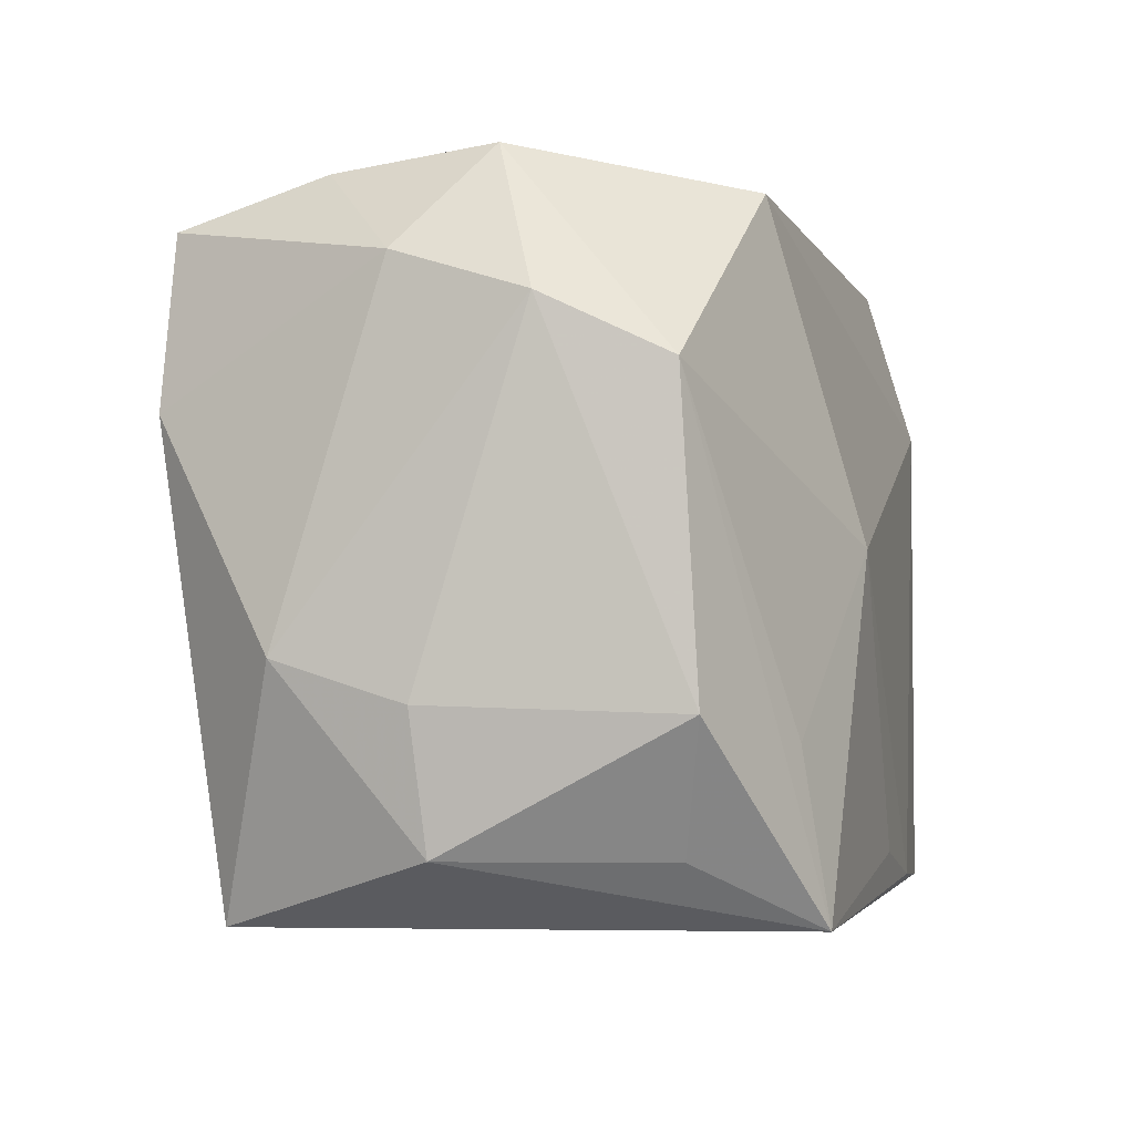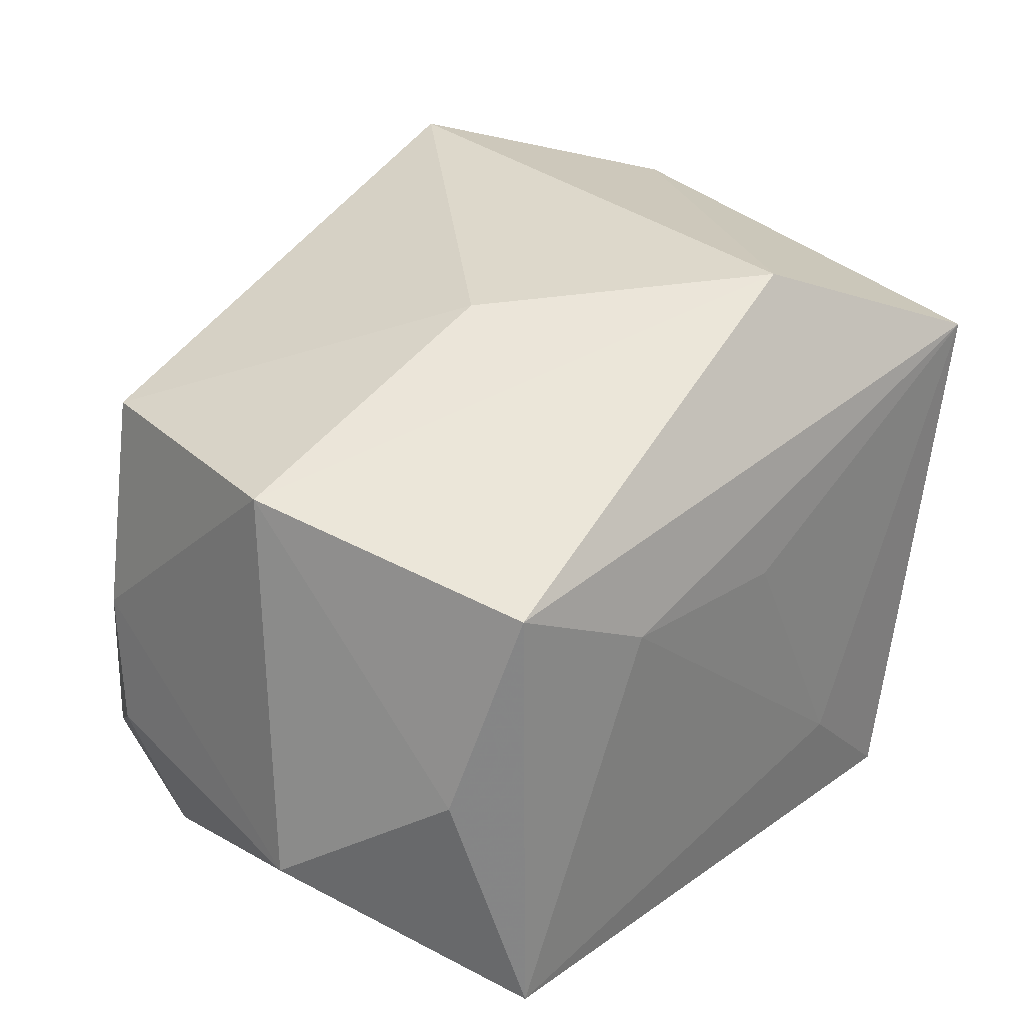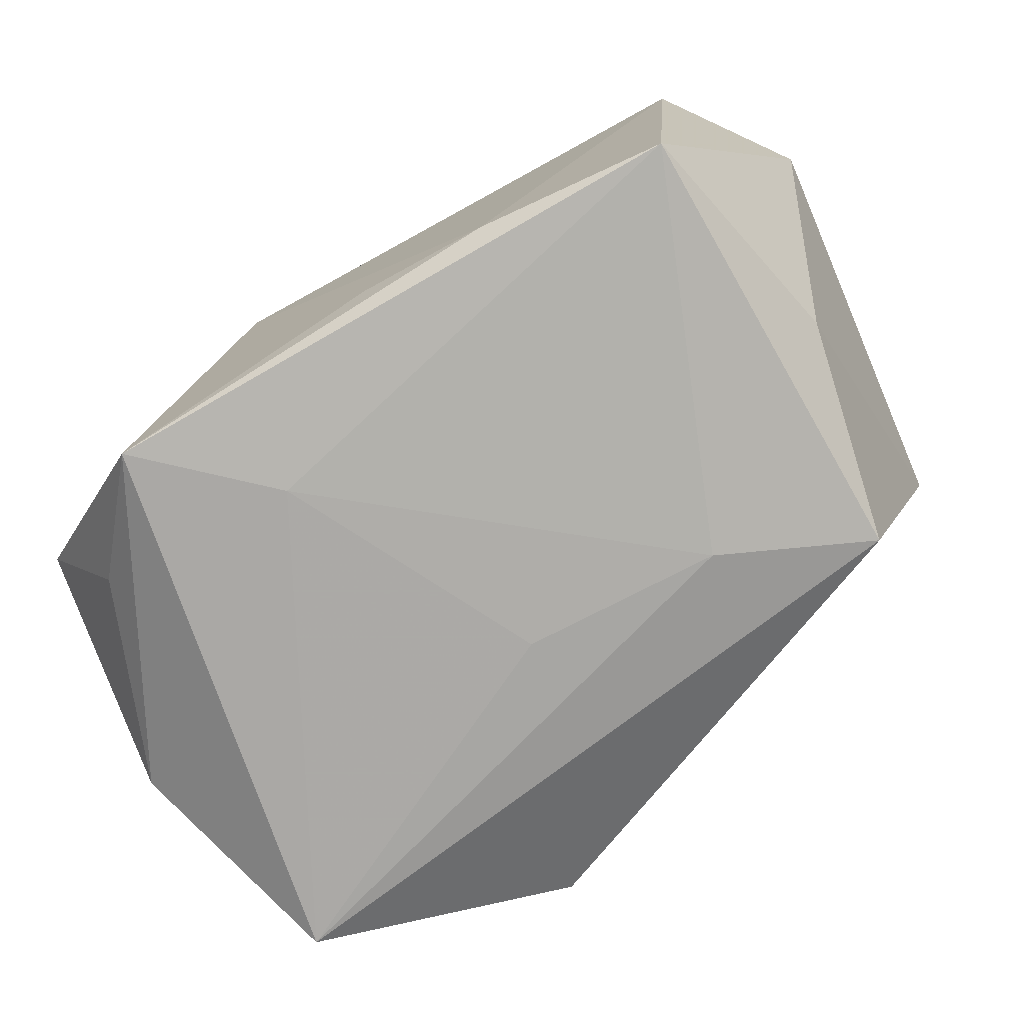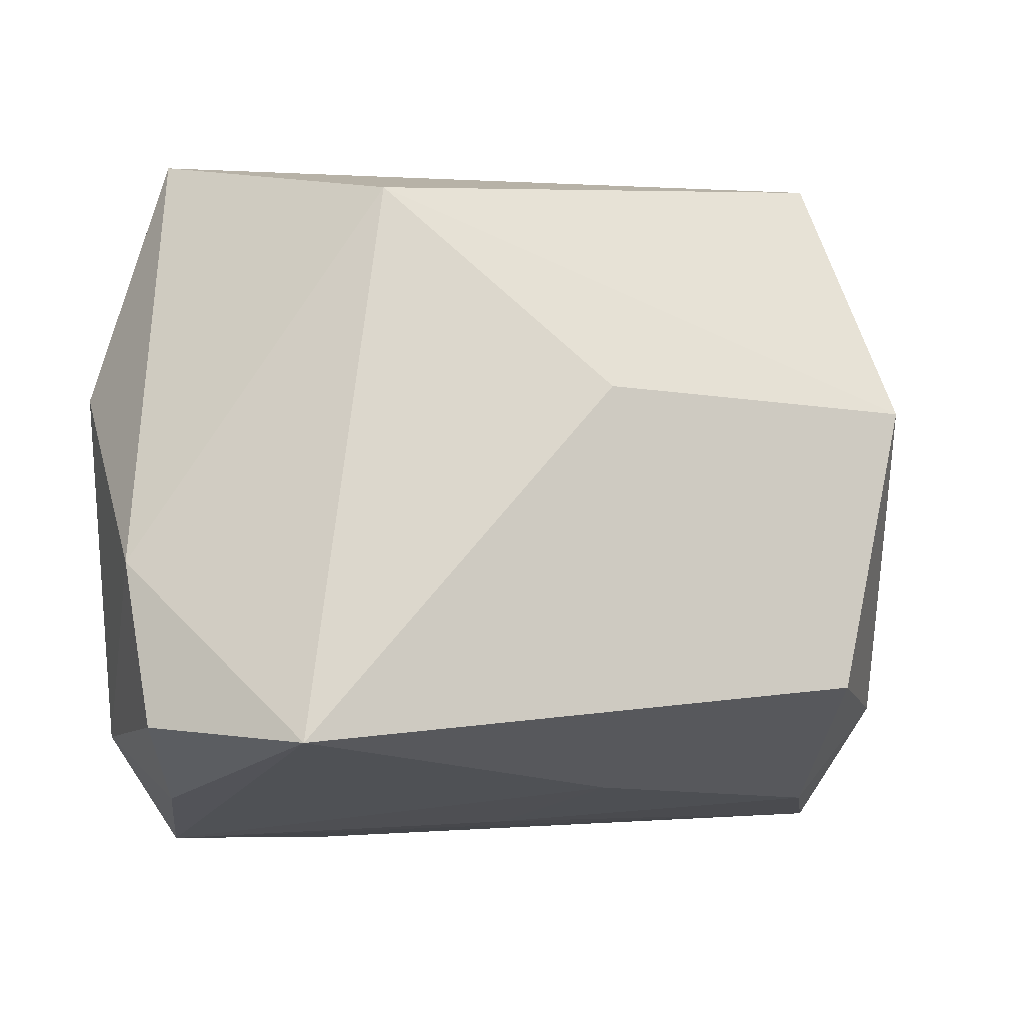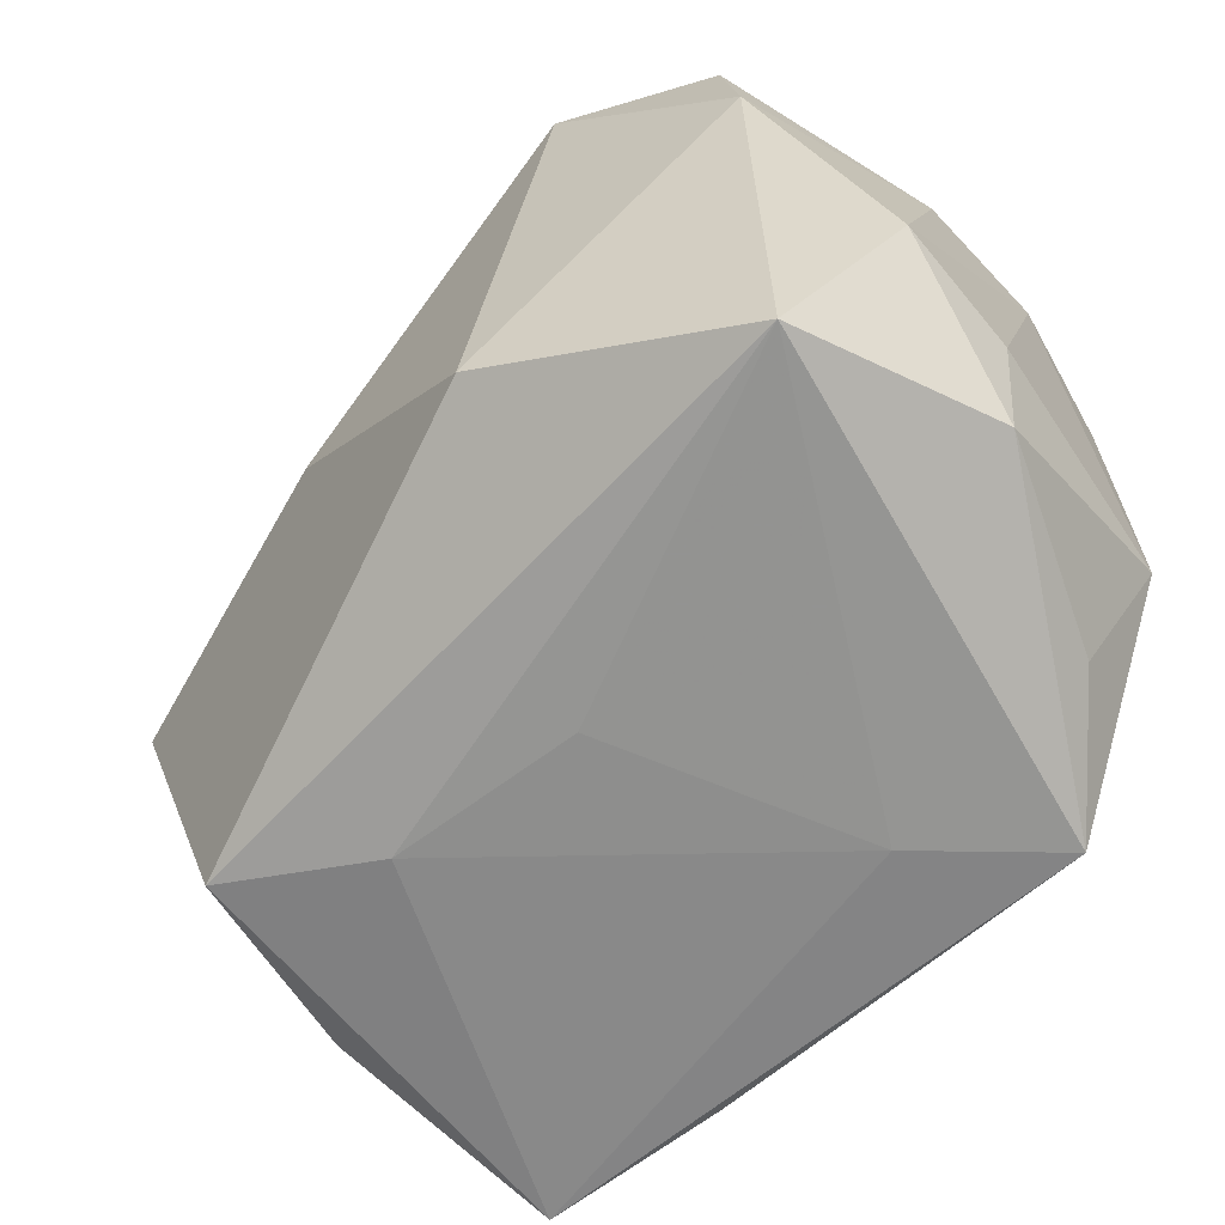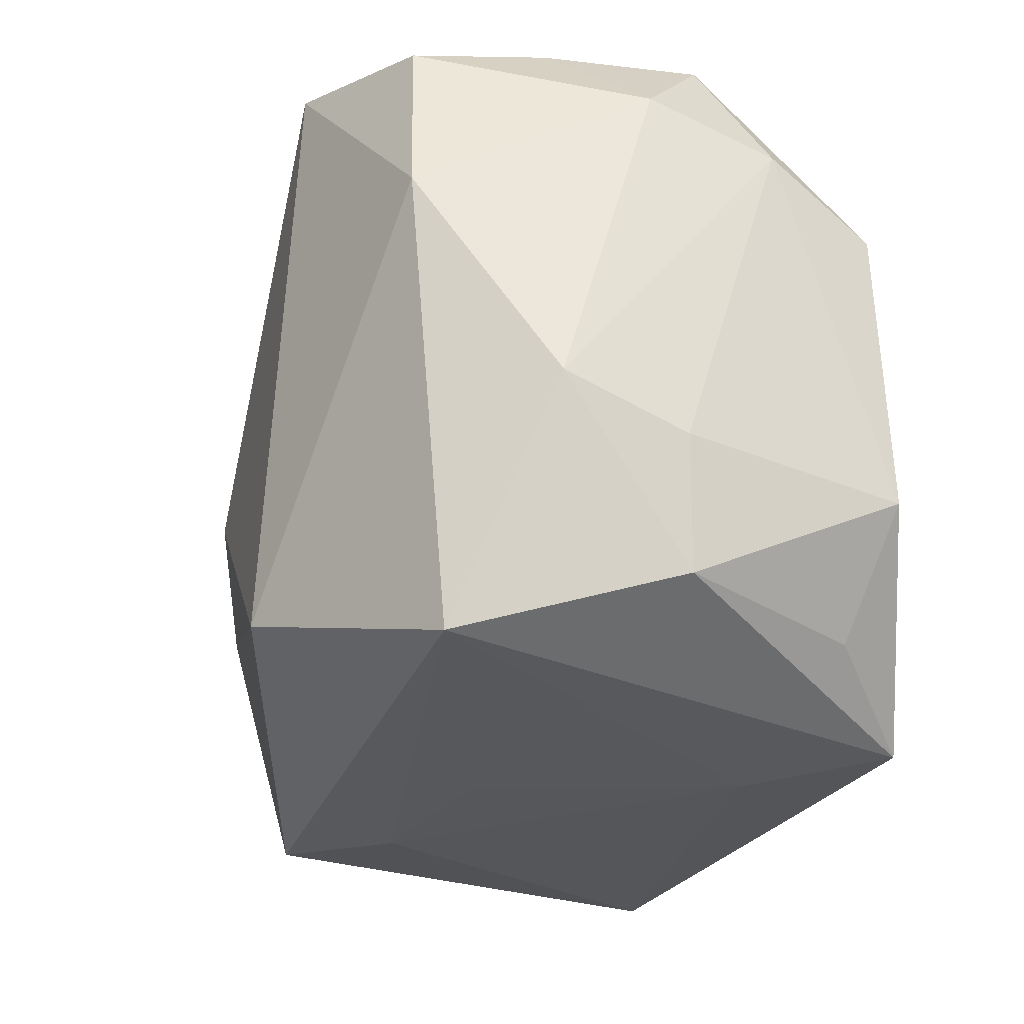
<metadata>
{"format":"obj","ext":"obj","renderer":"f3d","projection":"perspective","resolution":1024,"background":"white","views":[{"elev":-3.6,"azim":105.7,"up":"+Y"},{"elev":29.6,"azim":-48.2,"up":"+Z"},{"elev":-76.4,"azim":-149.4,"up":"+Y"},{"elev":73.0,"azim":177.5,"up":"+Z"},{"elev":-65.9,"azim":41.4,"up":"+Y"},{"elev":-28.1,"azim":67.3,"up":"+Y"}]}
</metadata>
<code>
v 0.03313 0.01262 -0.01651
v -0.02917 0.0217 0.01577
v 0.02831 0.02401 0.02273
v -0.03902 -0.006535 -0.01477
v 0.02116 -0.01369 -0.02255
v 0.01863 -0.02717 -0.02421
v 0.01744 0.02673 -0.01946
v 0.03327 -0.0218 0.001325
v 0.02815 0.0277 0.01073
v -0.02931 -0.02498 0.01293
v 0.02666 -0.02196 -0.01537
v -0.02913 0.02642 -0.01971
v -0.02743 0.02698 -0.007057
v 0.03441 0.02076 0.004068
v -0.01039 -0.002306 0.02588
v -0.03267 0.01376 -0.02311
v 0.007919 -0.02009 0.02796
v 0.03514 -0.01103 0.002152
v 0.03514 0.01731 -0.006665
v 0.03514 -0.00776 0.01254
v -0.01455 -0.02489 -0.02494
v -0.03359 0.01994 -0.001683
v -0.003956 -0.02255 -0.02506
v -0.03488 0.0179 -0.01262
v 0.01538 0.02686 0.02796
v -0.02985 -0.02576 -0.02348
v 0.03255 -0.01169 -0.01773
v 0.0001271 0.02809 -0.006442
v -0.001176 -0.02734 0.005589
v 0.02966 0.02891 -0.002664
v 0.008995 0.0008865 -0.02548
v -0.03519 -0.001772 0.01737
v -0.0336 -0.02096 -0.004228
v 0.02728 -0.02708 0.0188
v 0.008952 -0.0276 -0.01512
v -0.008796 0.02749 0.005758
v -0.01726 -0.02695 0.006674
v 0.0301 0.01027 0.02321
f 24 16 4
f 12 16 24
f 17 25 15
f 15 25 2
f 30 12 28
f 13 28 12
f 32 15 2
f 17 15 32
f 7 12 30
f 30 1 7
f 7 1 31
f 31 16 7
f 7 16 12
f 31 1 5
f 5 6 31
f 1 6 5
f 27 6 1
f 4 16 26
f 12 24 22
f 2 13 22
f 22 13 12
f 22 32 2
f 22 24 4
f 4 32 22
f 34 6 8
f 30 25 9
f 25 3 9
f 30 9 14
f 14 9 3
f 2 25 36
f 36 13 2
f 28 13 36
f 36 25 30
f 30 28 36
f 8 6 11
f 11 27 8
f 6 27 11
f 17 32 10
f 10 34 17
f 6 26 21
f 21 16 31
f 21 26 16
f 35 26 6
f 6 34 35
f 19 1 30
f 30 14 19
f 19 27 1
f 38 14 3
f 17 34 38
f 38 25 17
f 38 3 25
f 4 26 33
f 26 10 33
f 33 32 4
f 33 10 32
f 31 6 23
f 23 21 31
f 6 21 23
f 34 10 37
f 37 10 26
f 26 35 37
f 8 27 18
f 27 19 18
f 29 35 34
f 34 37 29
f 29 37 35
f 20 19 14
f 20 18 19
f 14 38 20
f 20 38 34
f 20 34 8
f 8 18 20

</code>
